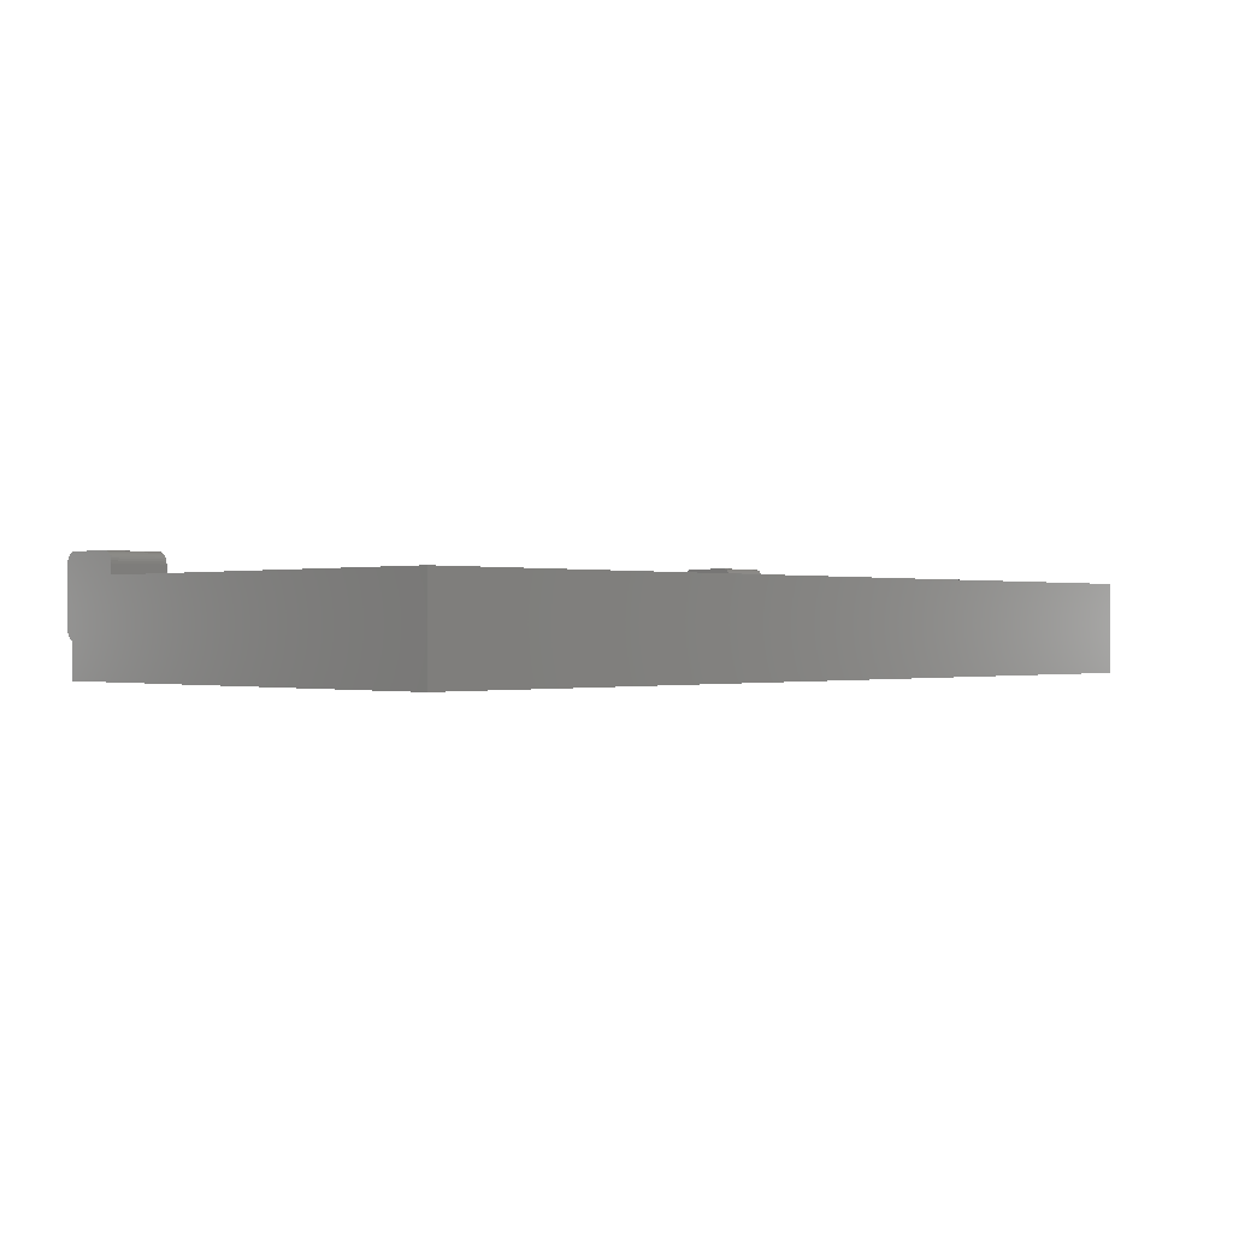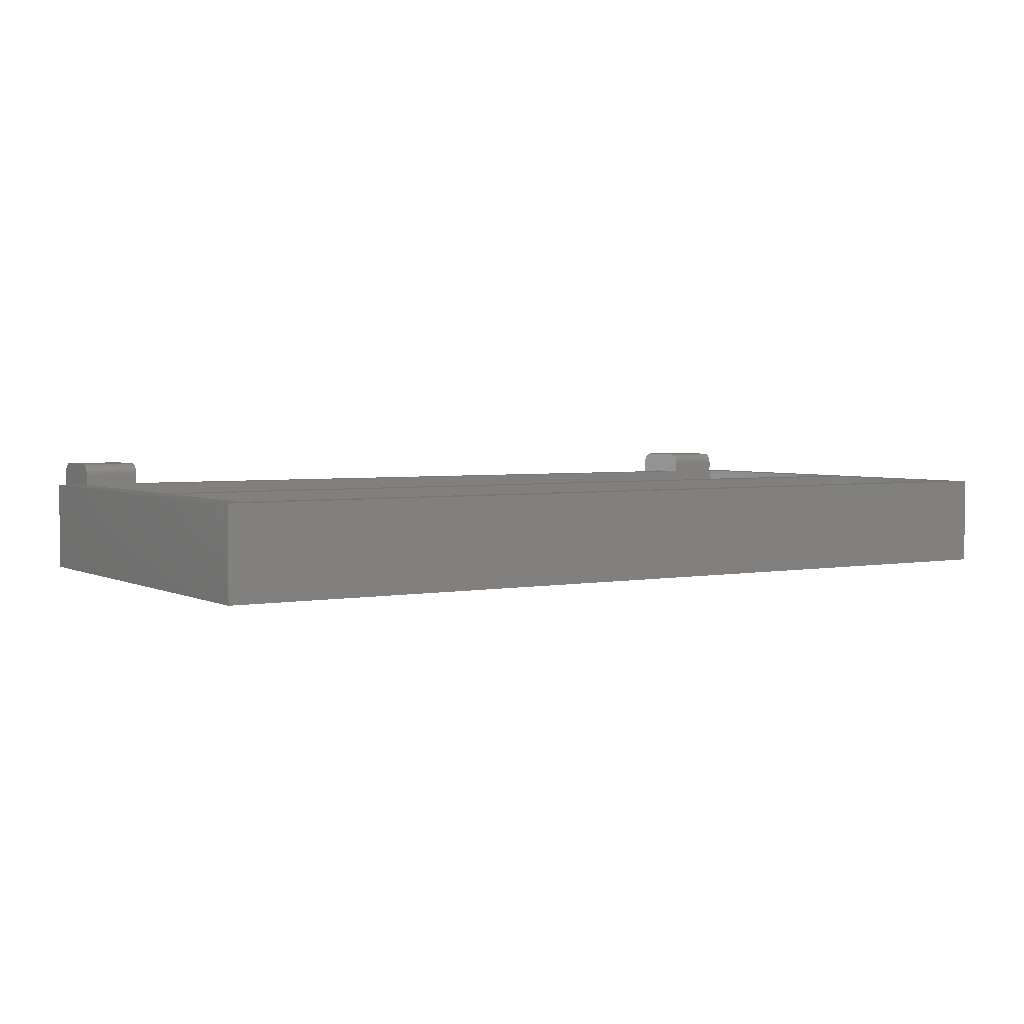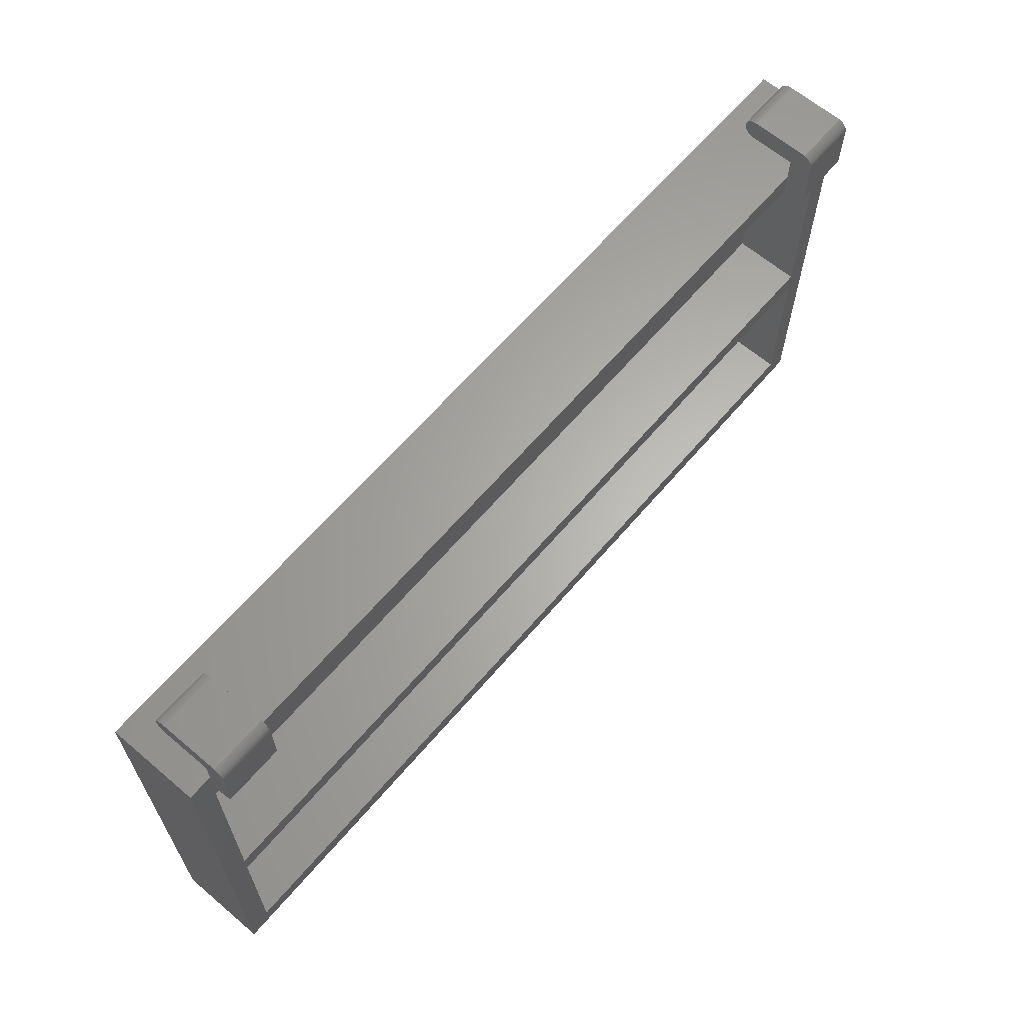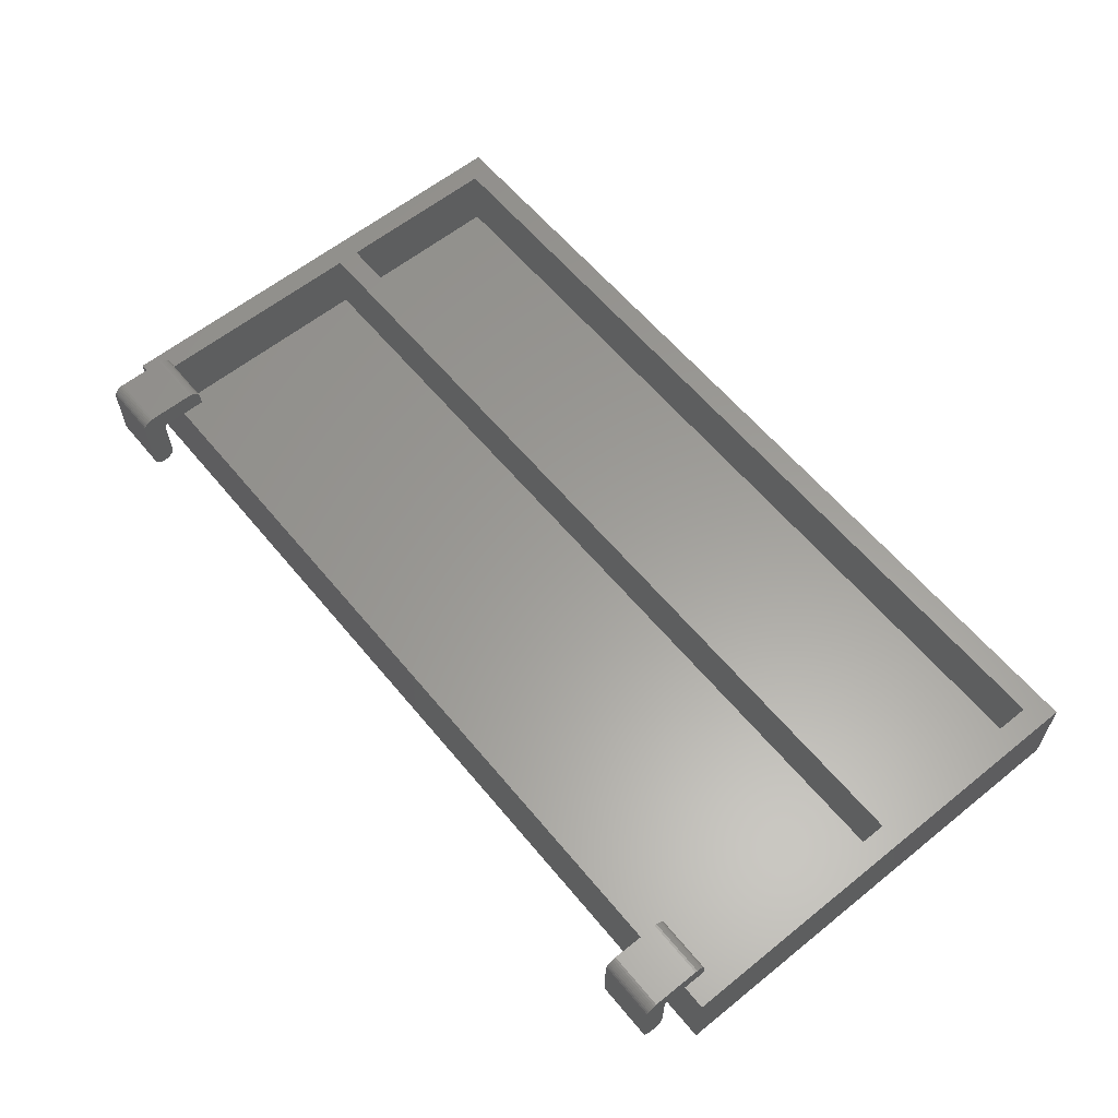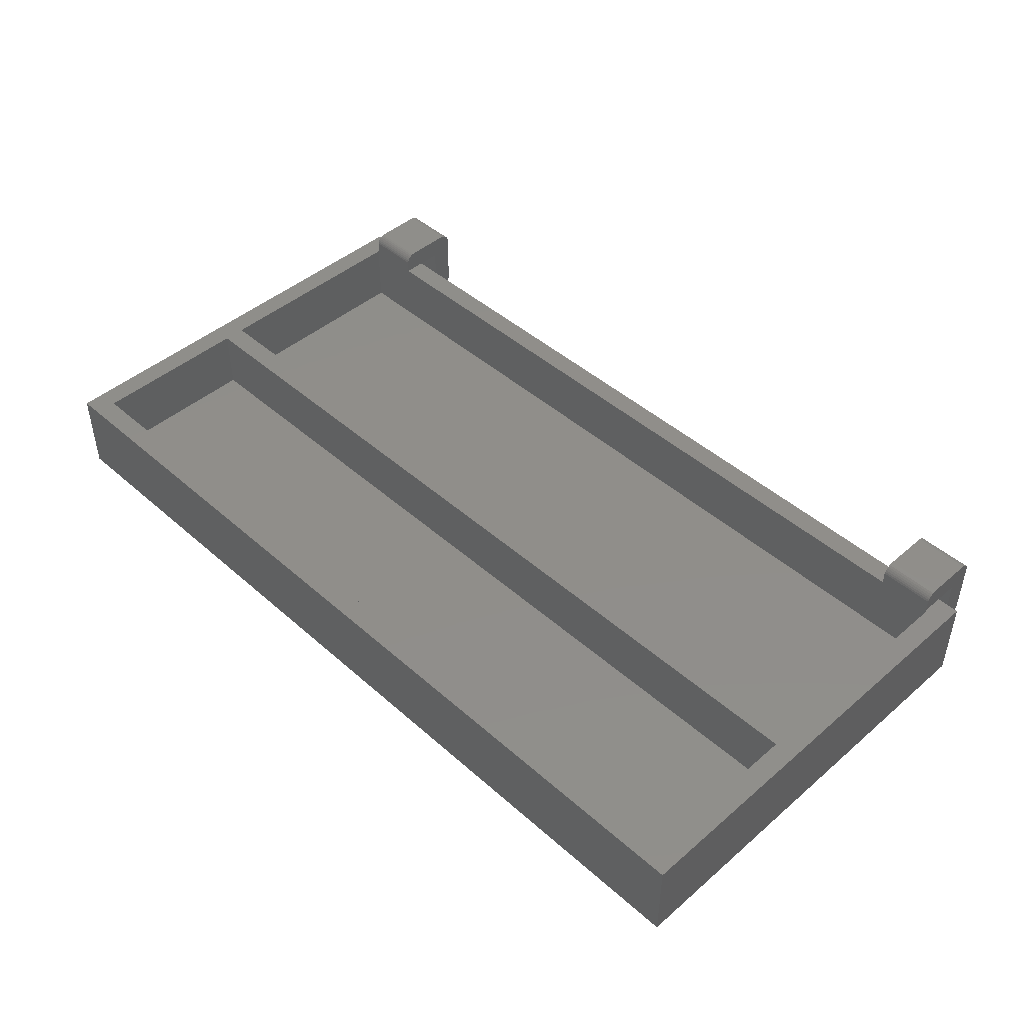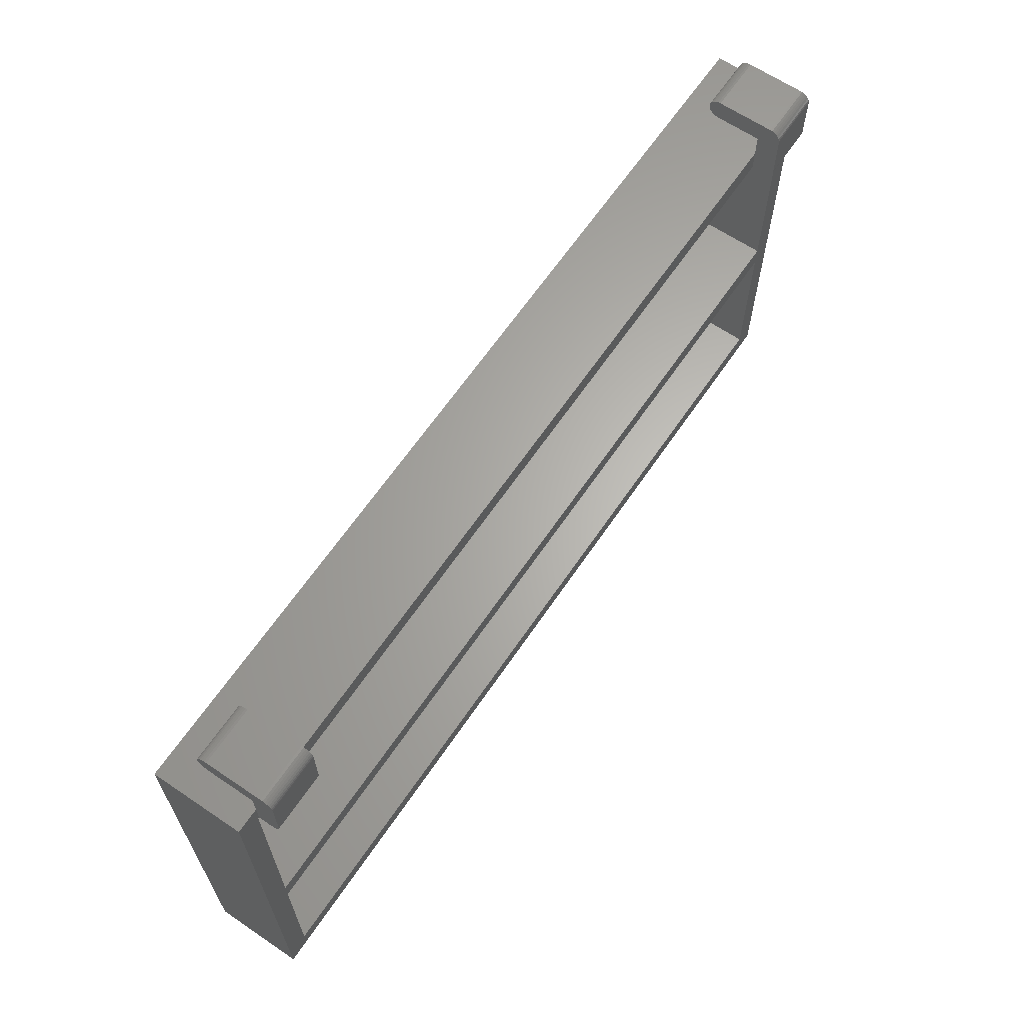
<metadata>
{"format":"stl","ext":"stl","renderer":"f3d","projection":"perspective","resolution":1024,"background":"white","views":[{"elev":-0.3,"azim":-46.0,"up":"+Z"},{"elev":3.3,"azim":-32.3,"up":"+Z"},{"elev":64.0,"azim":-49.5,"up":"+Y"},{"elev":60.5,"azim":-129.4,"up":"+Z"},{"elev":45.6,"azim":45.4,"up":"+Z"},{"elev":64.4,"azim":-55.8,"up":"+Y"}]}
</metadata>
<code>
# stl→obj: 176 verts, 348 faces
v -66.8 65.73 16
v -66.8 69.73 16
v -66.8 65.73 18
v -66.8 66.32 19.41
v -66.8 77.14 19.66
v -66.8 66.62 19.66
v -66.8 76.8 19.85
v -66.8 66.96 19.85
v -66.8 76.42 19.96
v -66.8 67.34 19.96
v -66.8 76.03 20
v -66.8 67.73 20
v -66.8 77.44 19.41
v -66.8 66.07 19.11
v -66.8 77.69 19.11
v -66.8 65.88 18.77
v -66.8 77.88 18.77
v -66.8 65.77 18.39
v -66.8 77.99 18.39
v -66.8 78.03 18
v -66.8 74.03 16
v -66.8 76.03 6
v -66.8 76.42 6.038
v -66.8 75.64 6.038
v -66.8 76.8 6.152
v -66.8 75.26 6.152
v -66.8 77.14 6.337
v -66.8 74.92 6.337
v -66.8 77.44 6.586
v -66.8 74.62 6.586
v -66.8 77.69 6.889
v -66.8 74.37 6.889
v -66.8 77.88 7.235
v -66.8 74.18 7.235
v -66.8 77.99 7.61
v -66.8 74.07 7.61
v -66.8 78.03 8
v -66.8 74.03 8
v -76.8 65.73 18
v -76.8 69.73 16
v -76.8 65.73 16
v -76.8 67.73 20
v -76.8 76.03 20
v -76.8 67.34 19.96
v -76.8 76.42 19.96
v -76.8 66.96 19.85
v -76.8 76.8 19.85
v -76.8 66.62 19.66
v -76.8 77.14 19.66
v -76.8 66.32 19.41
v -76.8 77.44 19.41
v -76.8 66.07 19.11
v -76.8 77.69 19.11
v -76.8 65.88 18.77
v -76.8 77.88 18.77
v -76.8 65.77 18.39
v -76.8 77.99 18.39
v -76.8 78.03 18
v -76.8 74.03 16
v -76.8 74.03 8
v -76.8 78.03 8
v -76.8 74.07 7.61
v -76.8 77.99 7.61
v -76.8 74.18 7.235
v -76.8 77.88 7.235
v -76.8 74.37 6.889
v -76.8 77.69 6.889
v -76.8 74.62 6.586
v -76.8 77.44 6.586
v -76.8 74.92 6.337
v -76.8 77.14 6.337
v -76.8 75.26 6.152
v -76.8 76.8 6.152
v -76.8 75.64 6.038
v -76.8 76.42 6.038
v -76.8 76.03 6
v 77 65.73 4
v 77 65.73 16
v 76.8 65.73 16
v 66.8 65.73 16
v -77 65.73 16
v -77 65.73 4
v 66.8 65.73 18
v 76.8 65.73 18
v 66.8 69.73 16
v 66.8 67.73 20
v 66.8 76.03 20
v 66.8 67.34 19.96
v 66.8 76.42 19.96
v 66.8 66.96 19.85
v 66.8 76.8 19.85
v 66.8 66.62 19.66
v 66.8 77.14 19.66
v 66.8 66.32 19.41
v 66.8 77.44 19.41
v 66.8 66.07 19.11
v 66.8 77.69 19.11
v 66.8 65.88 18.77
v 66.8 77.88 18.77
v 66.8 65.77 18.39
v 66.8 77.99 18.39
v 66.8 78.03 18
v 66.8 74.03 16
v 66.8 74.03 8
v 66.8 78.03 8
v 66.8 74.07 7.61
v 66.8 77.99 7.61
v 66.8 74.18 7.235
v 66.8 77.88 7.235
v 66.8 74.37 6.889
v 66.8 77.69 6.889
v 66.8 74.62 6.586
v 66.8 77.44 6.586
v 66.8 74.92 6.337
v 66.8 77.14 6.337
v 66.8 75.26 6.152
v 66.8 76.8 6.152
v 66.8 75.64 6.038
v 66.8 76.42 6.038
v 66.8 76.03 6
v 76.8 69.73 16
v 76.8 66.32 19.41
v 76.8 77.14 19.66
v 76.8 66.62 19.66
v 76.8 76.8 19.85
v 76.8 66.96 19.85
v 76.8 76.42 19.96
v 76.8 67.34 19.96
v 76.8 76.03 20
v 76.8 67.73 20
v 76.8 77.44 19.41
v 76.8 66.07 19.11
v 76.8 77.69 19.11
v 76.8 65.88 18.77
v 76.8 77.88 18.77
v 76.8 65.77 18.39
v 76.8 77.99 18.39
v 76.8 78.03 18
v 76.8 74.03 16
v 76.8 76.03 6
v 76.8 76.42 6.038
v 76.8 75.64 6.038
v 76.8 76.8 6.152
v 76.8 75.26 6.152
v 76.8 77.14 6.337
v 76.8 74.92 6.337
v 76.8 77.44 6.586
v 76.8 74.62 6.586
v 76.8 77.69 6.889
v 76.8 74.37 6.889
v 76.8 77.88 7.235
v 76.8 74.18 7.235
v 76.8 77.99 7.61
v 76.8 74.07 7.61
v 76.8 78.03 8
v 76.8 74.03 8
v -81 69.73 16
v -81 -12.27 16
v -77 -8.27 16
v -77 21.73 16
v -77 25.73 16
v 81 69.73 16
v 77 25.73 16
v 77 21.73 16
v 77 -8.27 16
v 81 -12.27 16
v -81 69.73 0
v 81 69.73 0
v 77 25.73 4
v -77 25.73 4
v -77 21.73 4
v 77 21.73 4
v 77 -8.27 4
v -77 -8.27 4
v -81 -12.27 0
v 81 -12.27 0
f 1 2 3
f 4 5 6
f 6 5 7
f 6 7 8
f 8 7 9
f 8 9 10
f 10 9 11
f 10 11 12
f 5 4 13
f 13 4 14
f 13 14 15
f 15 14 16
f 15 16 17
f 17 16 18
f 17 18 19
f 19 18 3
f 19 3 20
f 20 3 2
f 20 2 21
f 22 23 24
f 24 23 25
f 24 25 26
f 26 25 27
f 26 27 28
f 28 27 29
f 28 29 30
f 30 29 31
f 30 31 32
f 32 31 33
f 32 33 34
f 34 33 35
f 34 35 36
f 36 35 37
f 36 37 38
f 38 37 20
f 38 20 21
f 39 40 41
f 42 43 44
f 44 43 45
f 44 45 46
f 46 45 47
f 46 47 48
f 48 47 49
f 48 49 50
f 50 49 51
f 50 51 52
f 52 51 53
f 52 53 54
f 54 53 55
f 54 55 56
f 56 55 57
f 56 57 39
f 39 57 58
f 39 58 40
f 40 58 59
f 59 58 60
f 60 58 61
f 60 61 62
f 62 61 63
f 62 63 64
f 64 63 65
f 64 65 66
f 66 65 67
f 66 67 68
f 68 67 69
f 68 69 70
f 70 69 71
f 70 71 72
f 72 71 73
f 72 73 74
f 74 73 75
f 74 75 76
f 38 21 60
f 60 21 59
f 38 60 36
f 36 60 62
f 36 62 34
f 34 62 64
f 34 64 32
f 32 64 66
f 32 66 30
f 30 66 68
f 30 68 28
f 28 68 70
f 28 70 26
f 26 70 72
f 26 72 24
f 24 72 74
f 24 74 22
f 22 74 76
f 20 37 58
f 58 37 61
f 22 76 23
f 23 76 75
f 23 75 25
f 25 75 73
f 25 73 27
f 27 73 71
f 27 71 29
f 29 71 69
f 29 69 31
f 31 69 67
f 31 67 33
f 33 67 65
f 33 65 35
f 35 65 63
f 35 63 37
f 37 63 61
f 12 11 42
f 42 11 43
f 20 58 19
f 19 58 57
f 19 57 17
f 17 57 55
f 17 55 15
f 15 55 53
f 15 53 13
f 13 53 51
f 13 51 5
f 5 51 49
f 5 49 7
f 7 49 47
f 7 47 9
f 9 47 45
f 9 45 11
f 11 45 43
f 77 78 79
f 77 79 80
f 77 80 1
f 77 1 41
f 77 41 81
f 77 81 82
f 41 1 39
f 39 1 3
f 80 79 83
f 83 79 84
f 12 42 10
f 10 42 44
f 10 44 8
f 8 44 46
f 8 46 6
f 6 46 48
f 6 48 4
f 4 48 50
f 4 50 14
f 14 50 52
f 14 52 16
f 16 52 54
f 16 54 18
f 18 54 56
f 18 56 3
f 3 56 39
f 83 85 80
f 86 87 88
f 88 87 89
f 88 89 90
f 90 89 91
f 90 91 92
f 92 91 93
f 92 93 94
f 94 93 95
f 94 95 96
f 96 95 97
f 96 97 98
f 98 97 99
f 98 99 100
f 100 99 101
f 100 101 83
f 83 101 102
f 83 102 85
f 85 102 103
f 103 102 104
f 104 102 105
f 104 105 106
f 106 105 107
f 106 107 108
f 108 107 109
f 108 109 110
f 110 109 111
f 110 111 112
f 112 111 113
f 112 113 114
f 114 113 115
f 114 115 116
f 116 115 117
f 116 117 118
f 118 117 119
f 118 119 120
f 79 121 84
f 122 123 124
f 124 123 125
f 124 125 126
f 126 125 127
f 126 127 128
f 128 127 129
f 128 129 130
f 123 122 131
f 131 122 132
f 131 132 133
f 133 132 134
f 133 134 135
f 135 134 136
f 135 136 137
f 137 136 84
f 137 84 138
f 138 84 121
f 138 121 139
f 140 141 142
f 142 141 143
f 142 143 144
f 144 143 145
f 144 145 146
f 146 145 147
f 146 147 148
f 148 147 149
f 148 149 150
f 150 149 151
f 150 151 152
f 152 151 153
f 152 153 154
f 154 153 155
f 154 155 156
f 156 155 138
f 156 138 139
f 156 139 104
f 104 139 103
f 156 104 154
f 154 104 106
f 154 106 152
f 152 106 108
f 152 108 150
f 150 108 110
f 150 110 148
f 148 110 112
f 148 112 146
f 146 112 114
f 146 114 144
f 144 114 116
f 144 116 142
f 142 116 118
f 142 118 140
f 140 118 120
f 138 155 102
f 102 155 105
f 140 120 141
f 141 120 119
f 141 119 143
f 143 119 117
f 143 117 145
f 145 117 115
f 145 115 147
f 147 115 113
f 147 113 149
f 149 113 111
f 149 111 151
f 151 111 109
f 151 109 153
f 153 109 107
f 153 107 155
f 155 107 105
f 130 129 86
f 86 129 87
f 138 102 137
f 137 102 101
f 137 101 135
f 135 101 99
f 135 99 133
f 133 99 97
f 133 97 131
f 131 97 95
f 131 95 123
f 123 95 93
f 123 93 125
f 125 93 91
f 125 91 127
f 127 91 89
f 127 89 129
f 129 89 87
f 130 86 128
f 128 86 88
f 128 88 126
f 126 88 90
f 126 90 124
f 124 90 92
f 124 92 122
f 122 92 94
f 122 94 132
f 132 94 96
f 132 96 134
f 134 96 98
f 134 98 136
f 136 98 100
f 136 100 84
f 84 100 83
f 1 80 2
f 2 80 85
f 40 81 41
f 157 158 159
f 157 159 160
f 157 160 161
f 157 161 81
f 157 81 40
f 162 121 79
f 162 79 78
f 162 78 163
f 162 163 164
f 162 164 165
f 162 165 166
f 164 163 160
f 160 163 161
f 165 159 166
f 166 159 158
f 40 59 2
f 2 59 21
f 167 157 40
f 167 40 2
f 167 2 85
f 167 85 121
f 167 121 162
f 167 162 168
f 85 103 121
f 121 103 139
f 169 163 77
f 77 163 78
f 169 170 163
f 163 170 161
f 82 81 170
f 170 81 161
f 171 172 160
f 160 172 164
f 173 165 172
f 172 165 164
f 173 174 165
f 165 174 159
f 171 160 174
f 174 160 159
f 170 169 82
f 82 169 77
f 174 173 171
f 171 173 172
f 175 167 176
f 176 167 168
f 166 176 162
f 162 176 168
f 166 158 176
f 176 158 175
f 157 167 158
f 158 167 175

</code>
